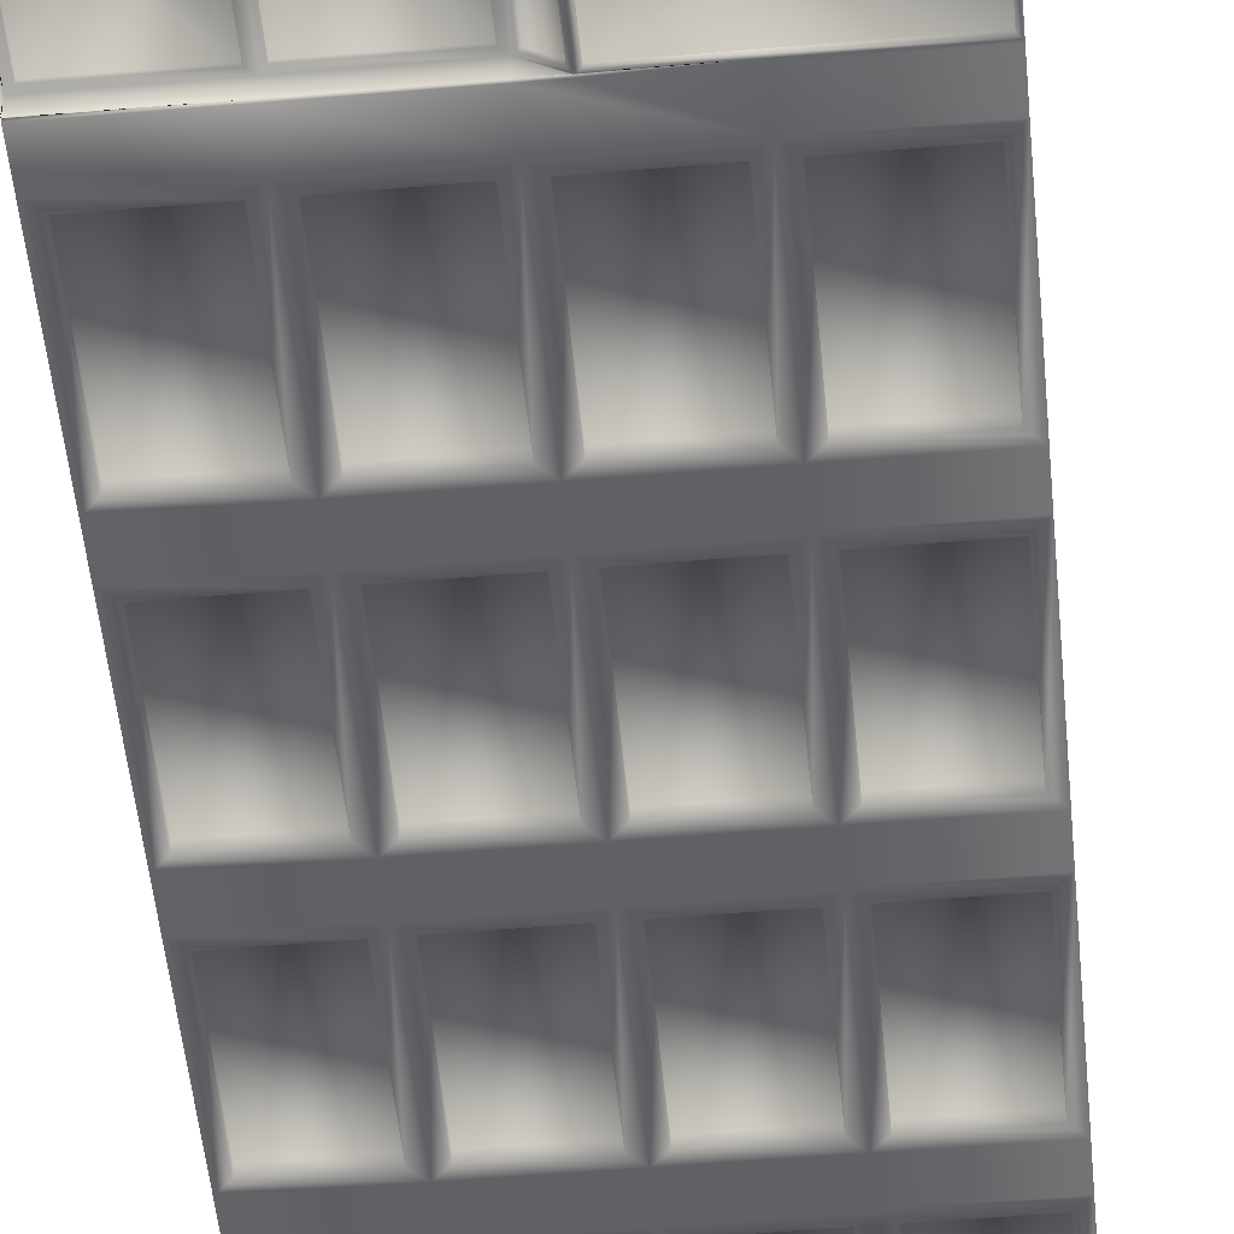
<metadata>
{"format":"obj","ext":"obj","renderer":"f3d","projection":"perspective","resolution":1024,"background":"white","views":[{"elev":-50.1,"azim":5.4,"up":"+Z"}]}
</metadata>
<code>
o Cube1
v -1 -1 -1
v -1 -1 1
v -7 1 -1
v -1 1 5
v 1 -1 -1
v 1 -1 1
v 1 1 -1
v 1 1 1
v -1 -1 -3
v 1 1 -3
v 1 -1 -3
v -7 3 -1
v 1 3 -1
v -1 3 5
v 1 3 1
v -7 3.727 -1
v 1 3.727 -1
v -1 3.727 5
v 1 3.727 1
v 1 3.727 -3
v -1 3.727 -3
v -7 7 -1
v 1 7 -1
v -1 7 5
v 1 7 1
v 1 7 -3
v -1 7 -3
v -7 7.727 -1
v 1 7.727 -1
v 1 7.727 -3
v -1 7.727 -3
v -1 7.727 5
v 1 7.727 1
v -7 11 -1
v 1 11 -1
v 1 11 -3
v -1 11 -3
v -1 11 5
v 1 11 1
v 1 11.73 -1
v 1 11.73 -3
v -1 11.73 -3
v 0.5 23 1
v 1 11.73 1
v -3 -1 -1
v -3 1 5
v -3 3 5
v -3 3.727 5
v -3 3.727 -3
v -3 7 5
v -3 7 -3
v -3 7.727 -3
v -3 7.727 5
v -3 11 -3
v -3 11 5
v -3 -1 -3
v -3 11.73 -3
v -3 -1 1
v -5 -1 -1
v -5 1 5
v -5 1 -2.661
v -5 3 5
v -5 3.727 5
v -5 3.727 -3
v -5 7 5
v -5 7 -3
v -5 7.727 -3
v -5 7.727 5
v -5 11 -3
v -5 11 5
v -5 -1 -3
v -6.5 23 1
v -5 11.73 -3
v -5 -1 1
v -7 -1 -1
v -7 1 1
v -7 1 -3
v -7 3 1
v -7 3.727 1
v -7 3.727 -3
v -7 7 1
v -7 7 -3
v -7 7.727 -3
v -7 7.727 1
v -7 11 -3
v -7 11 1
v -7 11.73 -1
v -7 11.73 1
v -7 -1 -3
v -7 11.73 -3
v -7 -1 1
v -1 -1 3
v 1 1 3
v 1 3 3
v 1 3.727 3
v 1 7 3
v 1 7.727 3
v 1 11 3
v -3 -1 3
v -5 -1 3
v -7 1 3
v -7 3 3
v -7 3.727 3
v -7 7 3
v -7 7.727 3
v -7 11 3
v -7 -1 3
v 1 11.73 3
v 1 -1 3
v -7 11.73 3
v -1 -1 5
v 1 1 5
v 1 3 5
v 1 3.727 5
v 1 7 5
v 1 7.727 5
v 1 11 5
v -1 11.73 5
v -3 11.73 5
v -3 -1 5
v -5 11.73 5
v -5 -1 5
v -7 1 5
v -7 3 5
v -7 3.727 5
v -7 7 5
v -7 7.727 5
v -7 11 5
v -7 11.73 5
v 1 11.73 5
v 1 -1 5
v -7 -1 5
v 1 15 -1
v -1 15 -3
v 1 15 1
v -3 15 -3
v -5 15 -3
v -7 15 -1
v -7 15 1
v 1 15 3
v -7 15 3
v -1 15 5
v -3 15 5
v -5 15 5
v -7 15 5
v 1 15 -3
v -7 15 -3
v 1 15 5
v 1 15.73 -1
v -1 15.73 -3
v 1 15.73 1
v -3 15.73 -3
v -5 15.73 -3
v -7 15.73 -1
v -7 15.73 1
v 1 15.73 3
v -7 15.73 3
v -1 15.73 5
v -3 15.73 5
v -5 15.73 5
v 1 15.73 5
v -7 15.73 5
v 1 15.73 -3
v -7 15.73 -3
v 1 19 -1
v 0.5 19 -3
v 1 19 1
v -6.5 19 -3
v -7 19 -1
v -7 19 1
v 1 19 3
v -7 19 3
v 0.5 19 5
v -6.5 19 5
v 1 19 5
v -7 19 -3
v 1 19 -3
v -7 19 5
v -5 3 -2.661
v -5 -1 -2.661
v -7 -1 -2.661
v -7 1 -2.661
v -7 3 -2.661
v -3 3 -2.661
v -3 1 -2.661
v -3 -1 -2.661
v -2.5 -1 -3
v -3.102 -0.898 -2.661
v -4.898 -0.898 -2.661
v -4.898 1 -2.661
v -4.898 2.898 -2.661
v -3.102 2.898 -2.661
v -3.102 1 -2.661
v -6.898 2.898 -2.661
v -5.102 2.898 -2.661
v -5.102 1 -2.661
v -5.102 -0.898 -2.661
v -6.898 -0.898 -2.661
v -6.898 1 -2.661
v -6.898 2.898 -2.603
v -5.102 2.898 -2.603
v -5.102 1 -2.603
v -5.102 -0.898 -2.603
v -6.898 -0.898 -2.603
v -6.898 1 -2.603
v -3.102 -0.898 -2.603
v -4.898 -0.898 -2.603
v -4.898 1 -2.603
v -4.898 2.898 -2.603
v -3.102 2.898 -2.603
v -3.102 1 -2.603
v -2.43 -0.9299 -3
v -2.43 2.93 -3
v -1 2.93 -3
v 0.9299 2.93 -3
v 0.9299 1 -3
v 0.9299 -0.9299 -3
v -1 -0.9299 -3
v -2.558 -0.9299 -2.961
v -2.942 -0.9299 -2.7
v -2.942 1 -2.7
v -2.942 2.93 -2.7
v -2.558 2.93 -2.961
v -2.522 -0.9299 -2.908
v -2.906 -0.9299 -2.648
v -2.906 1 -2.648
v -2.906 2.93 -2.648
v -2.522 2.93 -2.908
v -2.43 -0.9299 -2.937
v -2.43 2.93 -2.937
v -1 2.93 -2.937
v 0.9299 2.93 -2.937
v 0.9299 1 -2.937
v 0.9299 -0.9299 -2.937
v -1 -0.9299 -2.937
v 1 3.023 -3
v 1 3 -2.977
v 1 2.977 -3
v 0.9835 2.983 -3
v -1 3.023 -3
v -1 2.977 -3
v -3 3.023 -3
v -3 3 -2.977
v -5 3.023 -3
v -5 3 -2.977
v -7 3.023 -3
v -7 3 -2.977
v -7 2.977 -3
v -7 3 -2.977
v -2.519 3 -2.987
v -2.514 2.983 -2.991
v -2.5 2.977 -3
v -2.483 2.983 -3
v -2.5 3.023 -3
v 0.79 3.937 -3
v -0.79 3.937 -3
v -0.79 6.79 -3
v 0.79 6.79 -3
v 0.79 7.937 -3
v -0.79 7.937 -3
v -0.79 10.79 -3
v 0.79 10.79 -3
v -1.21 10.79 -3
v -1.21 7.937 -3
v -2.79 7.937 -3
v -2.79 10.79 -3
v -1.21 6.79 -3
v -1.21 3.937 -3
v -2.79 3.937 -3
v -2.79 6.79 -3
v -3.21 10.79 -3
v -3.21 7.937 -3
v -4.79 7.937 -3
v -4.79 10.79 -3
v -3.21 6.79 -3
v -3.21 3.937 -3
v -4.79 3.937 -3
v -4.79 6.79 -3
v -5.21 10.79 -3
v -5.21 7.937 -3
v -6.79 7.937 -3
v -6.79 10.79 -3
v -5.21 6.79 -3
v -5.21 3.937 -3
v -6.79 3.937 -3
v -6.79 6.79 -3
v -3.21 14.79 -3
v -3.21 11.94 -3
v -4.79 11.94 -3
v -4.79 14.79 -3
v 0.79 11.94 -3
v -0.79 11.94 -3
v -0.79 14.79 -3
v 0.79 14.79 -3
v -5.21 14.79 -3
v -5.21 11.94 -3
v -6.79 11.94 -3
v -6.79 14.79 -3
v -1.21 11.94 -3
v -2.79 11.94 -3
v -2.79 14.79 -3
v -1.21 14.79 -3
v -2.79 15.94 -3
v -2.79 18.79 -3
v -1.21 18.79 -3
v -1.21 15.94 -3
v -3.21 18.79 -3
v -3.21 15.94 -3
v -4.79 15.94 -3
v -4.79 18.79 -3
v -5.21 18.79 -3
v -5.21 15.94 -3
v -6.79 15.94 -3
v -6.79 18.79 -3
v 0.79 15.94 -3
v -0.79 15.94 -3
v -0.79 18.79 -3
v 0.79 18.79 -3
v 0.79 15.94 -2.809
v -0.79 15.94 -2.809
v -0.79 18.79 -2.809
v 0.79 18.79 -2.809
v -5.21 18.79 -2.809
v -5.21 15.94 -2.809
v -6.79 15.94 -2.809
v -6.79 18.79 -2.809
v -3.21 18.79 -2.809
v -3.21 15.94 -2.809
v -4.79 15.94 -2.809
v -4.79 18.79 -2.809
v -2.79 15.94 -2.809
v -2.79 18.79 -2.809
v -1.21 18.79 -2.809
v -1.21 15.94 -2.809
v -1.21 11.94 -2.809
v -2.79 11.94 -2.809
v -2.79 14.79 -2.809
v -1.21 14.79 -2.809
v -5.21 14.79 -2.809
v -5.21 11.94 -2.809
v -6.79 11.94 -2.809
v -6.79 14.79 -2.809
v 0.79 11.94 -2.809
v -0.79 11.94 -2.809
v -0.79 14.79 -2.809
v 0.79 14.79 -2.809
v -3.21 14.79 -2.809
v -3.21 11.94 -2.809
v -4.79 11.94 -2.809
v -4.79 14.79 -2.809
v -5.21 6.79 -2.809
v -5.21 3.937 -2.809
v -6.79 3.937 -2.809
v -6.79 6.79 -2.809
v -5.21 10.79 -2.809
v -5.21 7.937 -2.809
v -6.79 7.937 -2.809
v -6.79 10.79 -2.809
v -3.21 6.79 -2.809
v -3.21 3.937 -2.809
v -4.79 3.937 -2.809
v -4.79 6.79 -2.809
v -3.21 10.79 -2.809
v -3.21 7.937 -2.809
v -4.79 7.937 -2.809
v -4.79 10.79 -2.809
v -1.21 6.79 -2.809
v -1.21 3.937 -2.809
v -2.79 3.937 -2.809
v -2.79 6.79 -2.809
v -1.21 10.79 -2.809
v -1.21 7.937 -2.809
v -2.79 7.937 -2.809
v -2.79 10.79 -2.809
v 0.79 7.937 -2.809
v -0.79 7.937 -2.809
v -0.79 10.79 -2.809
v 0.79 10.79 -2.809
v 0.79 3.937 -2.809
v -0.79 3.937 -2.809
v -0.79 6.79 -2.809
v 0.79 6.79 -2.809
v 1 23 1
v -7 23 1
v -7 23 1.5
v 1 23 1.5
v 1 23 0.5
v -7 23 0.5
v 0.5 23 1.5
v -6.5 23 1.5
v -6.5 23 0.5
v 0.5 23 0.5
v -3.25 23 1
v -2.75 23 1
v -3.25 19 -3
v -3.177 18.82 -3
v -3 18.75 -3
v -2.823 18.82 -3
v -2.75 19 -3
v -2.75 19 5
v -3 18.75 5
v -3.25 19 5
v -2.75 23 1.5
v -3.25 23 1.5
v -3.25 23 0.5
v -2.75 23 0.5
v -6.5 23.63 1
v -7 23.63 1
v -7 23.63 1.5
v -7 23.63 0.5
v -6.5 23.63 1.5
v -6.5 23.63 0.5
v -6.5 23.63 -3
v -7 23.63 -3
v -7 23.63 5
v -6.5 23.63 5
v 0.5 23.63 1
v 1 23.63 1
v 1 23.63 1.5
v 1 23.63 0.5
v 0.5 23.63 1.5
v 0.5 23.63 0.5
v 1 23.63 -3
v 0.5 23.63 -3
v 0.5 23.63 5
v 1 23.63 5
v -3.25 23.63 1
v -2.75 23.63 1
v -2.75 23.63 1.5
v -3.25 23.63 1.5
v -3.25 23.63 0.5
v -2.75 23.63 0.5
v -2.75 23.63 -3
v -3.25 23.63 -3
v -3.25 23.63 5
v -2.75 23.63 5
v -6.5 23.63 -2.417
v -6.5 23.63 -1.833
v -6.5 23.63 -1.25
v -6.5 23.63 -0.6667
v -6.5 23.63 -0.08333
v -7 23.63 -0.08333
v -7 23.63 -0.6667
v -7 23.63 -1.25
v -7 23.63 -1.833
v -7 23.63 -2.417
v -7 23.63 4.417
v -7 23.63 3.833
v -7 23.63 3.25
v -7 23.63 2.667
v -7 23.63 2.083
v -6.5 23.63 2.083
v -6.5 23.63 2.667
v -6.5 23.63 3.25
v -6.5 23.63 3.833
v -6.5 23.63 4.417
v 1 23.63 -2.417
v 1 23.63 -1.833
v 1 23.63 -1.25
v 1 23.63 -0.6667
v 1 23.63 -0.08333
v 0.5 23.63 -0.08333
v 0.5 23.63 -0.6667
v 0.5 23.63 -1.25
v 0.5 23.63 -1.833
v 0.5 23.63 -2.417
v 0.5 23.63 4.417
v 0.5 23.63 3.833
v 0.5 23.63 3.25
v 0.5 23.63 2.667
v 0.5 23.63 2.083
v 1 23.63 2.083
v 1 23.63 2.667
v 1 23.63 3.25
v 1 23.63 3.833
v 1 23.63 4.417
v -2.75 23.63 -2.417
v -2.75 23.63 -1.833
v -2.75 23.63 -1.25
v -2.75 23.63 -0.6667
v -2.75 23.63 -0.08333
v -3.25 23.63 -0.08333
v -3.25 23.63 -0.6667
v -3.25 23.63 -1.25
v -3.25 23.63 -1.833
v -3.25 23.63 -2.417
v -3.25 23.63 4.417
v -3.25 23.63 3.833
v -3.25 23.63 3.25
v -3.25 23.63 2.667
v -3.25 23.63 2.083
v -2.75 23.63 2.083
v -2.75 23.63 2.667
v -2.75 23.63 3.25
v -2.75 23.63 3.833
v -2.75 23.63 4.417
v -6.925 23.63 3.908
v -6.925 23.63 4.342
v -6.575 23.63 4.342
v -6.575 23.63 3.908
v -6.925 23.63 4.492
v -6.925 23.63 4.925
v -6.575 23.63 4.925
v -6.575 23.63 4.492
v 0.925 23.63 -0.1583
v 0.925 23.63 -0.5917
v 0.575 23.63 -0.5917
v 0.575 23.63 -0.1583
v 0.925 23.63 -0.7417
v 0.925 23.63 -1.175
v 0.575 23.63 -1.175
v 0.575 23.63 -0.7417
v -2.825 23.63 -1.908
v -2.825 23.63 -2.342
v -3.175 23.63 -2.342
v -3.175 23.63 -1.908
v -3.175 23.63 2.158
v -3.175 23.63 2.592
v -2.825 23.63 2.592
v -2.825 23.63 2.158
v -3.175 24.63 2.158
v -3.175 24.63 2.592
v -2.825 24.63 2.592
v -2.825 24.63 2.158
v -2.825 24.63 -1.908
v -2.825 24.63 -2.342
v -3.175 24.63 -2.342
v -3.175 24.63 -1.908
v 0.925 24.63 -0.7417
v 0.925 24.63 -1.175
v 0.575 24.63 -1.175
v 0.575 24.63 -0.7417
v 0.925 24.63 -0.1583
v 0.925 24.63 -0.5917
v 0.575 24.63 -0.5917
v 0.575 24.63 -0.1583
v -6.925 24.63 4.492
v -6.925 24.63 4.925
v -6.575 24.63 4.925
v -6.575 24.63 4.492
v -6.925 24.63 3.908
v -6.925 24.63 4.342
v -6.575 24.63 4.342
v -6.575 24.63 3.908
v -3.25 21 -1.25
v -2.75 21 -1.25
v 0.5 21 -1.25
v -6.5 21 -1.25
v -4.133 21 -1.25
v -5.617 21 -1.25
v -0.3833 21 -1.25
v -1.867 21 -1.25
v -5.617 19 -3
v -4.133 19 -3
v -1.867 19 -3
v -0.3833 19 -3
v -1.867 20.75 -2.998
v -0.3833 20.75 -2.998
v -4.133 20.75 -2.998
v -5.617 20.75 -2.998
v -5.541 20.67 -2.998
v -4.209 20.67 -2.998
v -4.209 19.08 -3
v -5.541 19.08 -3
v -1.791 20.67 -2.998
v -0.459 20.67 -2.998
v -0.459 19.08 -3
v -1.791 19.08 -3
v -1.791 20.67 -2.798
v -0.459 20.67 -2.798
v -0.459 19.08 -2.8
v -1.791 19.08 -2.8
v -5.541 20.67 -2.798
v -4.209 20.67 -2.798
v -4.209 19.08 -2.8
v -5.541 19.08 -2.8
g Cube1_Cube1_auv
f 1 5 6 2
f 1 9 11 5
f 1 45 56 187 9
f 2 58 45 1
f 2 92 99 58
f 3 76 78 12
f 3 77 89 75
f 4 112 113 14
f 5 7 8 6
f 5 11 10 7
f 6 109 92 2
f 7 13 15 8
f 8 93 109 6
f 9 218 217 11
f 10 238 237 13 7
f 11 217 216 10
f 12 78 79 16
f 12 247 248 77 3
f 13 17 19 15
f 13 237 236 20 17
f 14 47 46 4
f 14 113 114 18
f 15 94 93 8
f 16 79 81 22
f 16 80 246 247 12
f 17 23 25 19
f 18 48 47 14
f 18 114 115 24
f 19 95 94 15
f 20 26 23 17
f 20 236 240 21
f 20 255 258 26
f 21 240 254 242 49
f 21 256 255 20
f 21 268 267 27
f 22 81 84 28
f 22 82 80 16
f 23 29 33 25
f 24 50 48 18
f 24 115 116 32
f 25 96 95 19
f 26 30 29 23
f 26 258 257 27
f 27 31 30 26
f 27 51 52 31
f 27 257 256 21
f 27 267 270 51
f 28 83 82 22
f 28 84 86 34
f 29 35 39 33
f 30 36 35 29
f 30 259 262 36
f 31 260 259 30
f 31 264 263 37
f 32 53 50 24
f 32 116 117 38
f 33 97 96 25
f 34 85 83 28
f 34 87 90 85
f 35 40 44 39
f 36 41 40 35
f 36 262 261 37
f 37 42 41 36
f 37 54 57 42
f 37 261 260 31
f 37 263 266 54
f 38 55 53 32
f 38 118 119 55
f 39 98 97 33
f 40 133 135 44
f 41 146 133 40
f 41 291 294 146
f 42 292 291 41
f 42 299 302 134
f 43 394 403 389
f 43 417 422 392
f 44 108 98 39
f 44 135 140 108
f 45 59 71 56
f 46 120 111 4
f 47 62 60 46
f 48 63 62 47
f 49 242 244 64
f 49 269 268 21
f 49 276 275 51
f 50 65 63 48
f 51 66 67 52
f 51 270 269 49
f 51 275 278 66
f 52 265 264 31
f 52 272 271 54
f 53 68 65 50
f 54 69 73 57
f 54 266 265 52
f 54 271 274 69
f 55 70 68 53
f 55 119 121 70
f 57 288 287 136
f 57 300 299 42
f 58 74 59 45
f 58 99 100 74
f 59 75 89 71
f 60 122 120 46
f 60 123 132 122
f 61 190 189 180
f 61 196 195 179
f 62 124 123 60
f 63 125 124 62
f 64 244 246 80
f 64 277 276 49
f 64 284 283 66
f 65 126 125 63
f 66 82 83 67
f 66 278 277 64
f 66 283 286 82
f 67 273 272 52
f 67 280 279 69
f 68 127 126 65
f 69 85 90 73
f 69 274 273 67
f 69 279 282 85
f 70 128 127 68
f 71 180 186 56
f 72 393 405 391
f 72 407 411 390
f 73 289 288 57
f 73 296 295 137
f 74 91 75 59
f 74 100 107 91
f 75 91 76 3
f 76 101 102 78
f 77 182 181 89
f 77 248 249 183 182
f 78 102 103 79
f 79 103 104 81
f 80 285 284 64
f 81 104 105 84
f 82 286 285 80
f 83 281 280 67
f 84 105 106 86
f 85 282 281 83
f 86 88 87 34
f 86 106 110 88
f 87 138 147 90
f 88 139 138 87
f 89 181 180 71
f 90 297 296 73
f 91 107 101 76
f 92 111 120 99
f 93 112 131 109
f 94 113 112 93
f 95 114 113 94
f 96 115 114 95
f 97 116 115 96
f 98 117 116 97
f 99 120 122 100
f 100 122 132 107
f 101 123 124 102
f 102 124 125 103
f 103 125 126 104
f 104 126 127 105
f 105 127 128 106
f 106 128 129 110
f 107 132 123 101
f 108 130 117 98
f 108 140 148 130
f 109 131 111 92
f 110 141 139 88
f 111 131 112 4
f 117 130 118 38
f 118 142 143 119
f 119 143 144 121
f 121 129 128 70
f 121 144 145 129
f 129 145 141 110
f 130 148 142 118
f 133 149 151 135
f 134 150 163 146
f 134 293 292 42
f 134 302 301 136
f 135 151 156 140
f 136 152 150 134
f 136 287 290 137
f 136 301 300 57
f 137 153 152 136
f 137 290 289 73
f 137 295 298 147
f 138 154 164 147
f 139 155 154 138
f 140 156 161 148
f 141 157 155 139
f 142 158 159 143
f 143 159 160 144
f 144 160 162 145
f 145 162 157 141
f 146 163 149 133
f 146 294 293 134
f 147 164 153 137
f 147 298 297 90
f 148 161 158 142
f 149 165 167 151
f 150 316 315 163
f 151 167 171 156
f 152 303 306 150
f 152 397 398 304 303
f 153 309 308 152
f 153 312 311 168 310 309
f 154 169 176 164
f 155 170 169 154
f 156 171 175 161
f 157 172 170 155
f 158 173 400 401 159
f 159 401 402 174 160
f 160 174 178 162
f 161 175 173 158
f 162 178 172 157
f 163 177 165 149
f 163 315 318 177
f 164 313 312 153
f 165 387 383 167
f 166 424 423 177
f 166 547 392 422 462 463 464 465 466 424
f 166 556 551 547
f 167 383 386 171
f 168 311 314 176
f 168 553 554 395 396 307 310
f 169 388 176
f 170 384 388 169
f 171 386 175
f 172 385 384 170
f 173 425 467 468 469 470 471 421 389
f 174 402 404 390
f 174 416 415 178
f 175 426 425 173
f 176 314 313 164
f 176 414 413 168
f 177 318 317 166
f 177 387 165
f 177 423 457 458 459 460 461 420 387
f 178 385 172
f 178 415 447 448 449 450 451 409 385
f 179 191 190 61
f 179 195 194 183
f 179 245 243 184
f 180 189 188 186
f 180 197 196 61
f 181 198 197 180
f 182 199 198 181
f 183 194 199 182
f 183 249 245 179
f 184 192 191 179
f 184 222 221 185
f 184 250 251 223 222
f 185 193 192 184
f 185 221 220 186
f 186 187 56
f 186 188 193 185
f 186 220 219 187
f 187 212 218 9
f 187 252 253 213 212
f 188 206 211 193
f 189 207 206 188
f 190 208 207 189
f 191 209 208 190
f 192 210 209 191
f 193 211 210 192
f 194 200 205 199
f 195 201 200 194
f 196 202 201 195
f 197 203 202 196
f 198 204 203 197
f 199 205 204 198
f 201 202 203 204 205 200
f 207 208 209 210 211 206
f 212 229 235 218
f 213 230 229 212
f 213 253 241 214
f 214 231 230 213
f 214 241 239 215
f 215 232 231 214
f 216 215 239 238 10
f 216 233 232 215
f 217 234 233 216
f 218 235 234 217
f 219 223 251 252 187
f 219 224 228 223
f 220 225 224 219
f 221 226 225 220
f 222 227 226 221
f 223 228 227 222
f 225 226 227 228 224
f 230 231 232 233 234 235 229
f 237 238 239 236
f 239 241 240 236
f 241 253 252 251 250 243 242 254 240
f 243 245 244 242
f 243 250 184
f 245 249 248 247 246 244
f 255 379 382 258
f 256 380 379 255
f 257 381 380 256
f 258 382 381 257
f 259 375 378 262
f 260 376 375 259
f 261 377 376 260
f 262 378 377 261
f 263 371 374 266
f 264 372 371 263
f 265 373 372 264
f 266 374 373 265
f 267 367 370 270
f 268 368 367 267
f 269 369 368 268
f 270 370 369 269
f 271 363 366 274
f 272 364 363 271
f 273 365 364 272
f 274 366 365 273
f 275 359 362 278
f 276 360 359 275
f 277 361 360 276
f 278 362 361 277
f 279 355 358 282
f 280 356 355 279
f 281 357 356 280
f 282 358 357 281
f 283 351 354 286
f 284 352 351 283
f 285 353 352 284
f 286 354 353 285
f 287 347 350 290
f 288 348 347 287
f 289 349 348 288
f 290 350 349 289
f 291 343 346 294
f 292 344 343 291
f 293 345 344 292
f 294 346 345 293
f 295 339 342 298
f 296 340 339 295
f 297 341 340 296
f 298 342 341 297
f 299 335 338 302
f 300 336 335 299
f 301 337 336 300
f 302 338 337 301
f 303 331 334 306
f 304 332 331 303
f 305 304 398 399 555 556 166
f 305 333 332 304
f 306 305 166 317 316 150
f 306 334 333 305
f 307 327 330 310
f 308 307 396 397 152
f 308 328 327 307
f 309 329 328 308
f 310 330 329 309
f 311 323 326 314
f 312 324 323 311
f 313 325 324 312
f 314 326 325 313
f 315 319 322 318
f 316 320 319 315
f 317 321 320 316
f 318 322 321 317
f 320 321 322 319
f 324 325 326 323
f 328 329 330 327
f 332 333 334 331
f 336 337 338 335
f 340 341 342 339
f 344 345 346 343
f 348 349 350 347
f 352 353 354 351
f 356 357 358 355
f 360 361 362 359
f 364 365 366 363
f 368 369 370 367
f 372 373 374 371
f 376 377 378 375
f 380 381 382 379
f 383 418 419 386
f 384 408 410 388
f 385 409 408 384
f 386 419 472 473 474 475 476 426 175
f 387 420 418 383
f 388 410 442 443 444 445 446 414 176
f 389 403 400 173
f 389 421 417 43
f 390 404 393 72
f 390 411 452 453 454 455 456 416 174
f 391 412 407 72
f 392 406 394 43
f 392 547 551 552 546 406
f 393 427 431 405
f 394 428 429 403
f 395 399 398 397 396
f 395 434 433 399
f 395 545 405 431 482 483 484 485 486 434
f 395 554 549 545
f 400 402 401
f 400 436 435 402
f 402 435 487 488 489 490 491 430 404
f 403 429 492 493 494 495 496 436 400
f 404 430 427 393
f 405 545 549 550 548 391
f 406 432 428 394
f 407 412 410 408
f 408 409 411 407
f 409 451 452 411
f 412 441 442 410
f 413 437 438 439 440 441 412 391 548 168
f 414 446 437 413
f 415 502 501 447
f 416 503 502 415
f 417 421 419 418
f 418 420 422 417
f 420 461 462 422
f 421 471 472 419
f 424 466 457 423
f 426 476 467 425
f 427 430 429 428
f 428 432 431 427
f 430 491 492 429
f 432 481 482 431
f 433 477 478 479 480 481 432 406 546 399
f 434 486 477 433
f 436 496 487 435
f 437 446 445 438
f 438 445 444 439
f 439 444 443 440
f 440 443 442 441
f 447 498 497 448
f 447 501 504 456
f 448 455 454 449
f 448 497 500 455
f 449 454 453 450
f 450 453 452 451
f 455 500 499 456
f 456 499 498 447
f 456 504 503 416
f 457 466 465 458
f 458 465 464 459
f 459 510 509 460
f 460 506 505 461
f 460 509 512 463
f 461 505 508 462
f 462 508 507 463
f 463 507 506 460
f 463 512 511 464
f 464 511 510 459
f 467 476 475 468
f 468 475 474 469
f 469 474 473 470
f 470 473 472 471
f 477 514 513 478
f 478 485 484 479
f 478 513 516 485
f 479 484 483 480
f 480 483 482 481
f 485 516 515 486
f 486 515 514 477
f 487 496 495 488
f 488 495 494 489
f 489 494 493 490
f 490 518 517 491
f 491 517 520 492
f 492 520 519 493
f 493 519 518 490
f 497 541 544 500
f 498 542 541 497
f 499 543 542 498
f 500 544 543 499
f 501 537 540 504
f 502 538 537 501
f 503 539 538 502
f 504 540 539 503
f 505 533 536 508
f 506 534 533 505
f 507 535 534 506
f 508 536 535 507
f 509 529 532 512
f 510 530 529 509
f 511 531 530 510
f 512 532 531 511
f 513 525 528 516
f 514 526 525 513
f 515 527 526 514
f 516 528 527 515
f 517 521 524 520
f 518 522 521 517
f 519 523 522 518
f 520 524 523 519
f 522 523 524 521
f 526 527 528 525
f 530 531 532 529
f 534 535 536 533
f 538 539 540 537
f 542 543 544 541
f 546 552 555 399
f 548 550 553 168
f 549 559 560 550
f 550 560 553
f 551 558 557 552
f 552 557 555
f 553 564 563 554
f 554 559 549
f 554 563 562 559
f 555 568 567 556
f 556 558 551
f 556 567 566 558
f 557 565 568 555
f 558 566 565 557
f 559 562 561 560
f 560 561 564 553
f 561 573 576 564
f 562 574 573 561
f 563 575 574 562
f 564 576 575 563
f 565 569 572 568
f 566 570 569 565
f 567 571 570 566
f 568 572 571 567
f 570 571 572 569
f 574 575 576 573

</code>
